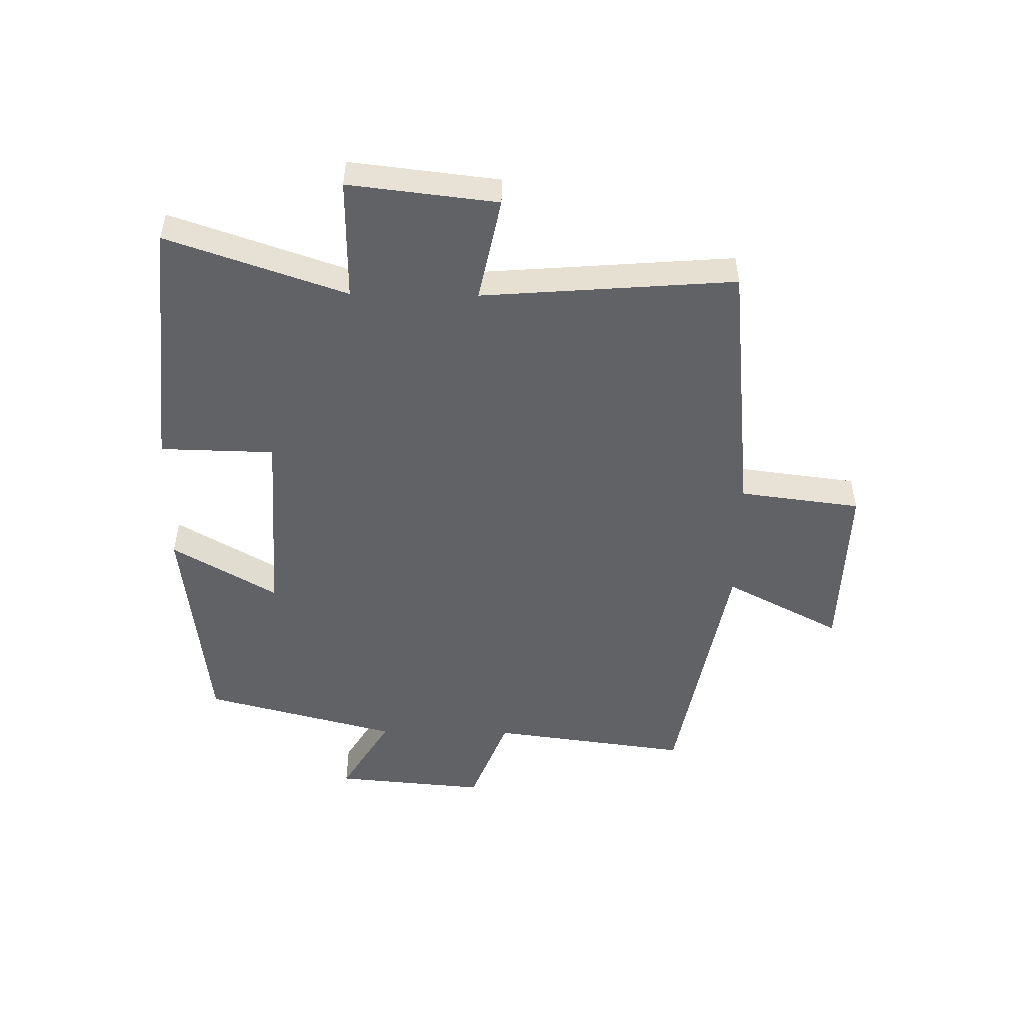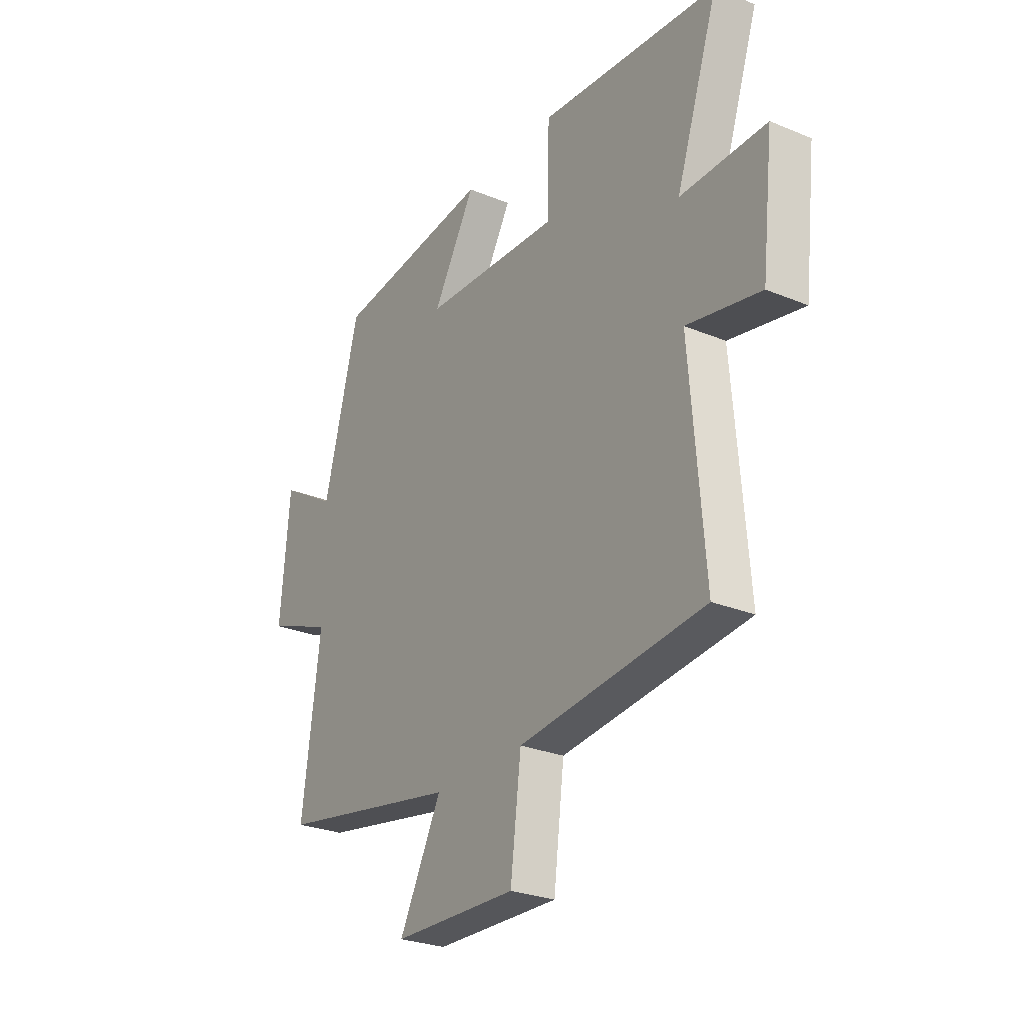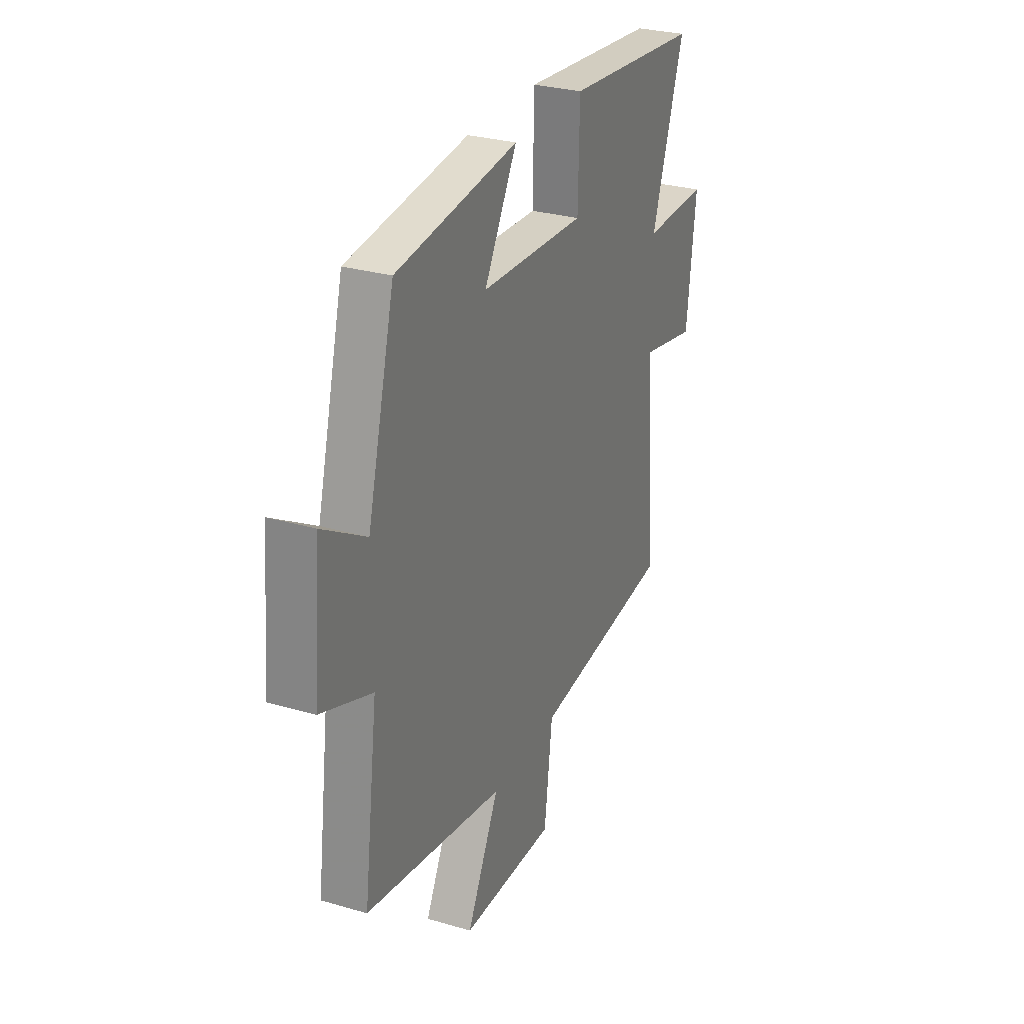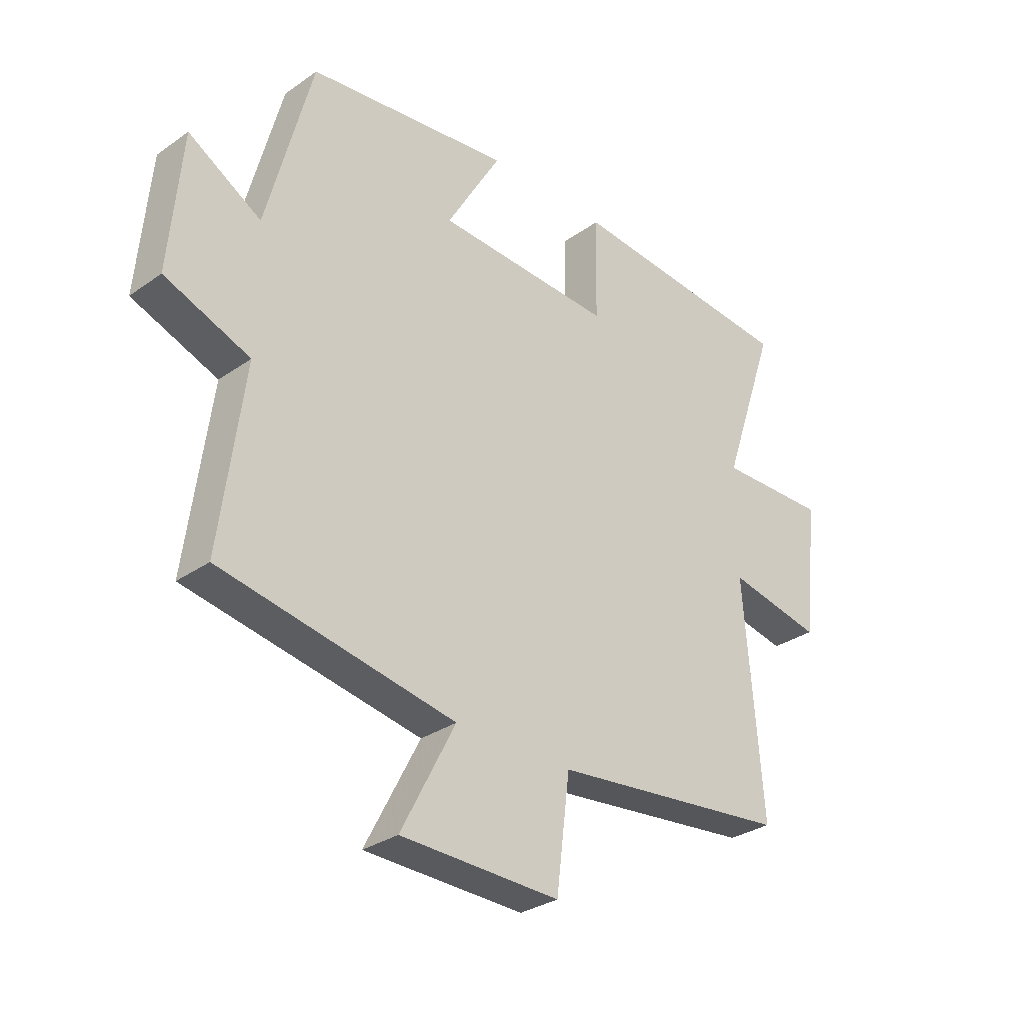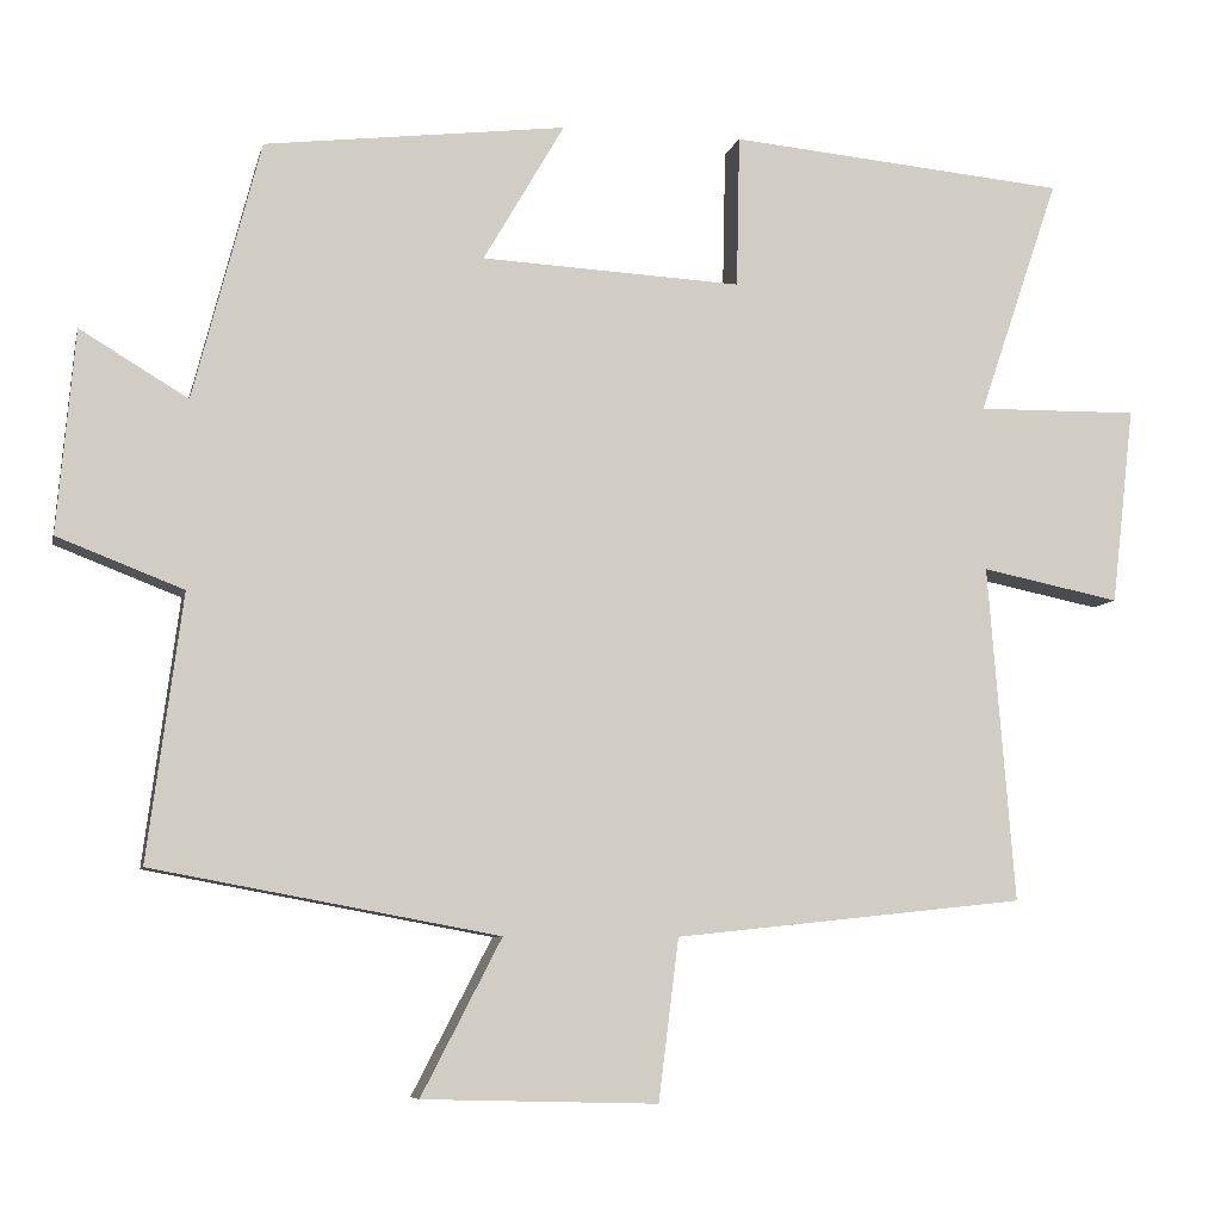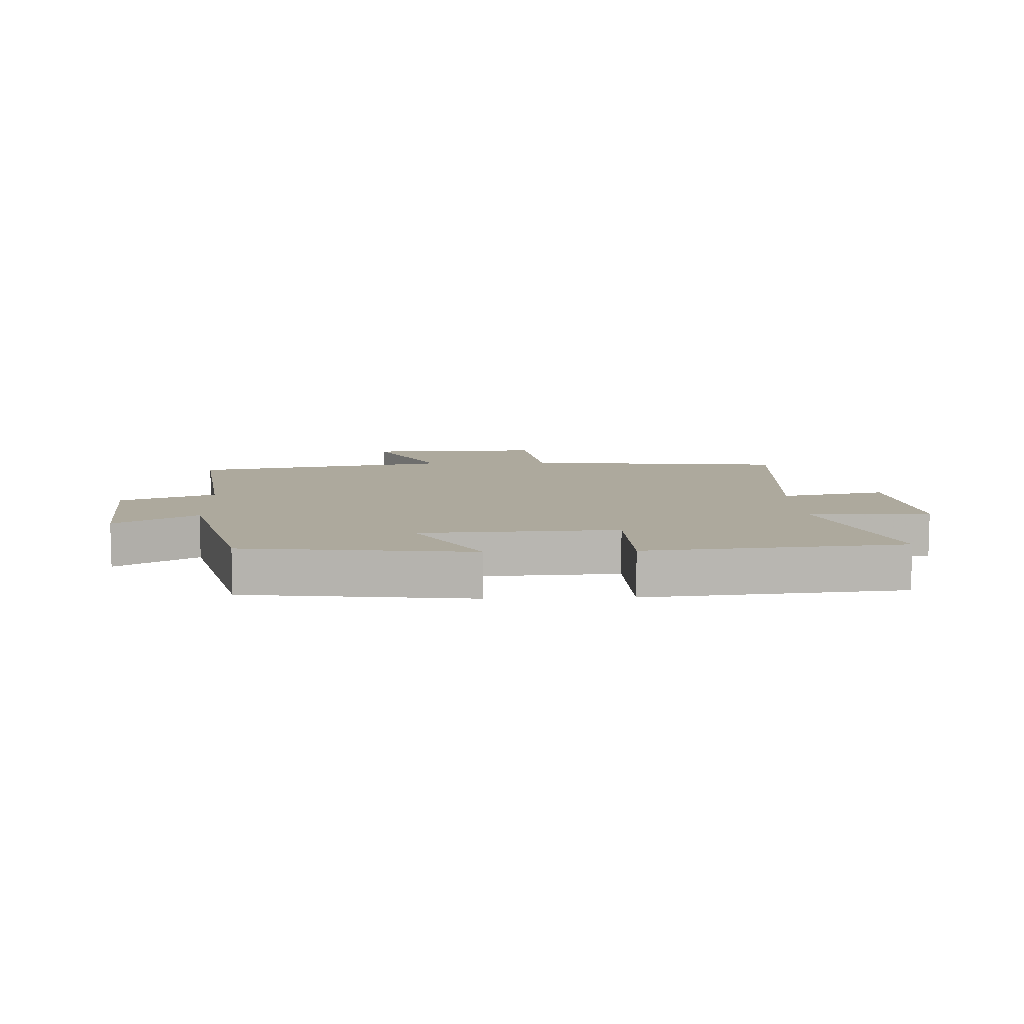
<metadata>
{"format":"obj","ext":"obj","renderer":"f3d","projection":"perspective","resolution":1024,"background":"white","views":[{"elev":-50.5,"azim":89.1,"up":"+Y"},{"elev":-27.1,"azim":57.4,"up":"+Z"},{"elev":28.8,"azim":-66.4,"up":"+Z"},{"elev":-30.5,"azim":-44.7,"up":"+Z"},{"elev":-7.3,"azim":-12.5,"up":"+Z"},{"elev":8.9,"azim":-2.4,"up":"+Y"}]}
</metadata>
<code>
v 0.533 0.07 -0.454
v 0.099 0.07 -0.5
v 0.074 0.07 -0.699
v -0.216 0.07 -0.691
v -0.117 0.07 -0.5
v -0.543 0.07 -0.421
v -0.5 0.07 -0.094
v -0.655 0.07 -0.034
v -0.633 0.07 0.216
v -0.5 0.07 0.136
v -0.417 0.07 0.455
v -0.045 0.07 0.5
v -0.145 0.07 0.328
v 0.177 0.07 0.312
v 0.181 0.07 0.5
v 0.6 0.07 0.462
v 0.5 0.07 0.168
v 0.7 0.07 0.171
v 0.672 0.07 -0.073
v 0.5 0.07 -0.038
v 0.533 0 -0.454
v 0.099 0 -0.5
v 0.074 0 -0.699
v -0.216 0 -0.691
v -0.117 0 -0.5
v -0.543 0 -0.421
v -0.5 0 -0.094
v -0.655 0 -0.034
v -0.633 0 0.216
v -0.5 0 0.136
v -0.417 0 0.455
v -0.045 0 0.5
v -0.145 0 0.328
v 0.177 0 0.312
v 0.181 0 0.5
v 0.6 0 0.462
v 0.5 0 0.168
v 0.7 0 0.171
v 0.672 0 -0.073
v 0.5 0 -0.038
f 17 18 19 20
f 14 15 16 17
f 13 14 17 20
f 10 11 12 13
f 20 1 2
f 13 20 2
f 10 13 2
f 7 8 9 10
f 5 6 7
f 10 2 3
f 7 10 3
f 5 7 3
f 3 4 5
f 40 39 38 37
f 37 36 35 34
f 40 37 34 33
f 33 32 31 30
f 22 21 40
f 22 40 33
f 22 33 30
f 30 29 28 27
f 27 26 25
f 23 22 30
f 23 30 27
f 23 27 25
f 25 24 23
f 1 21 22 2
f 2 22 23 3
f 3 23 24 4
f 4 24 25 5
f 5 25 26 6
f 6 26 27 7
f 7 27 28 8
f 8 28 29 9
f 9 29 30 10
f 10 30 31 11
f 11 31 32 12
f 12 32 33 13
f 13 33 34 14
f 14 34 35 15
f 15 35 36 16
f 16 36 37 17
f 17 37 38 18
f 18 38 39 19
f 19 39 40 20
f 20 40 21 1

</code>
